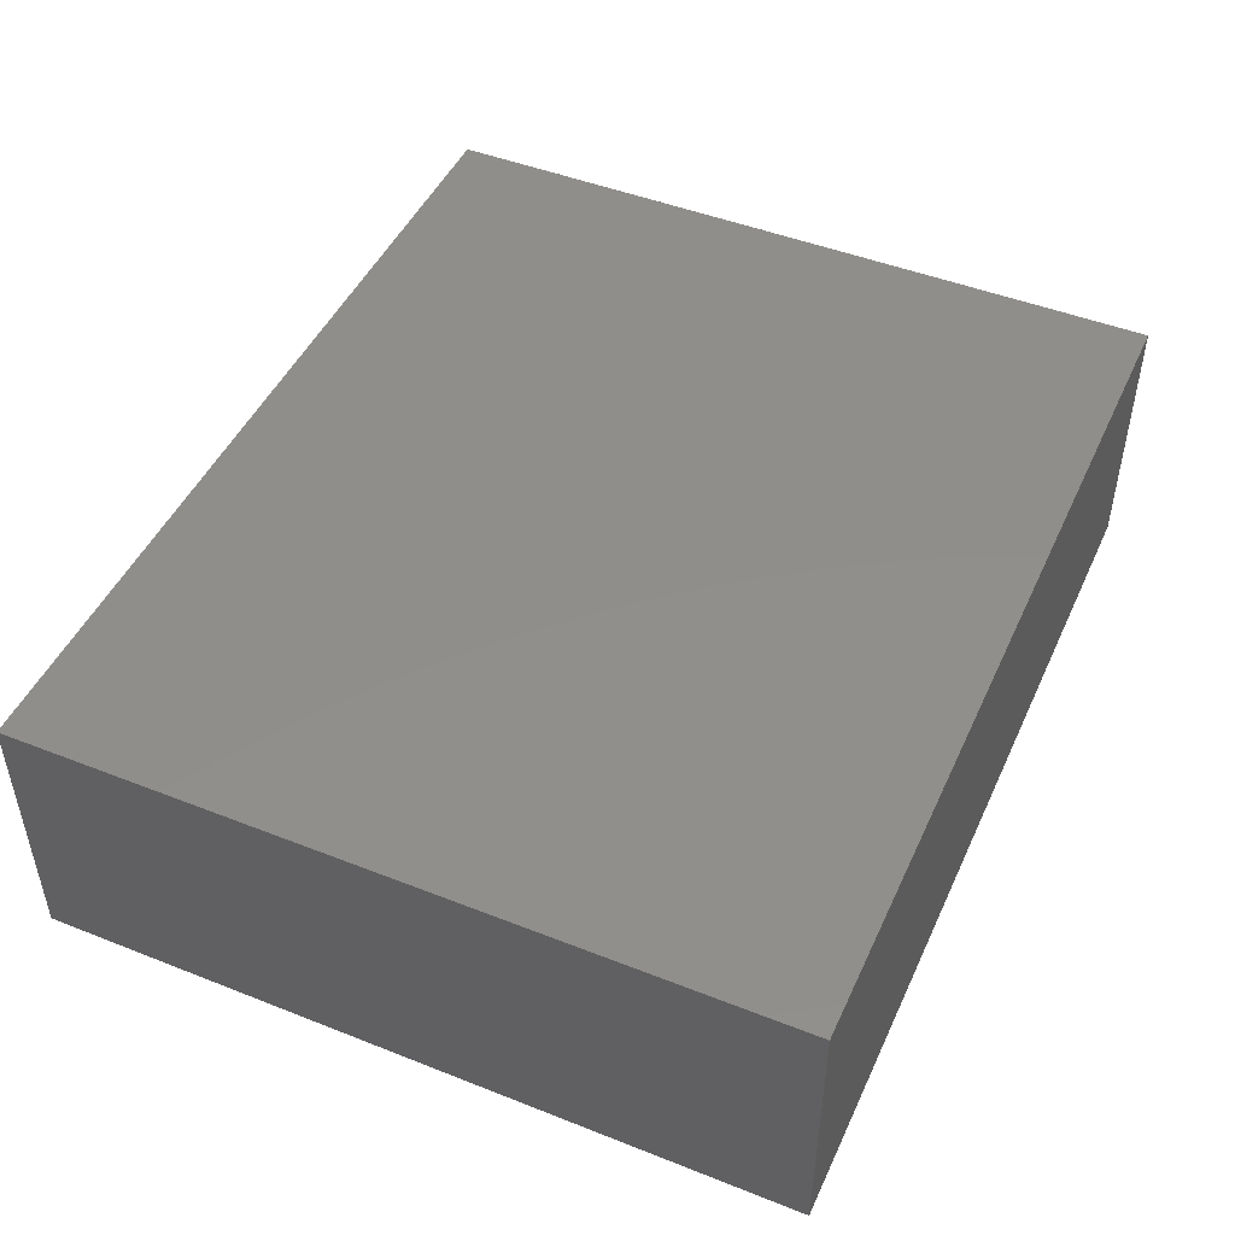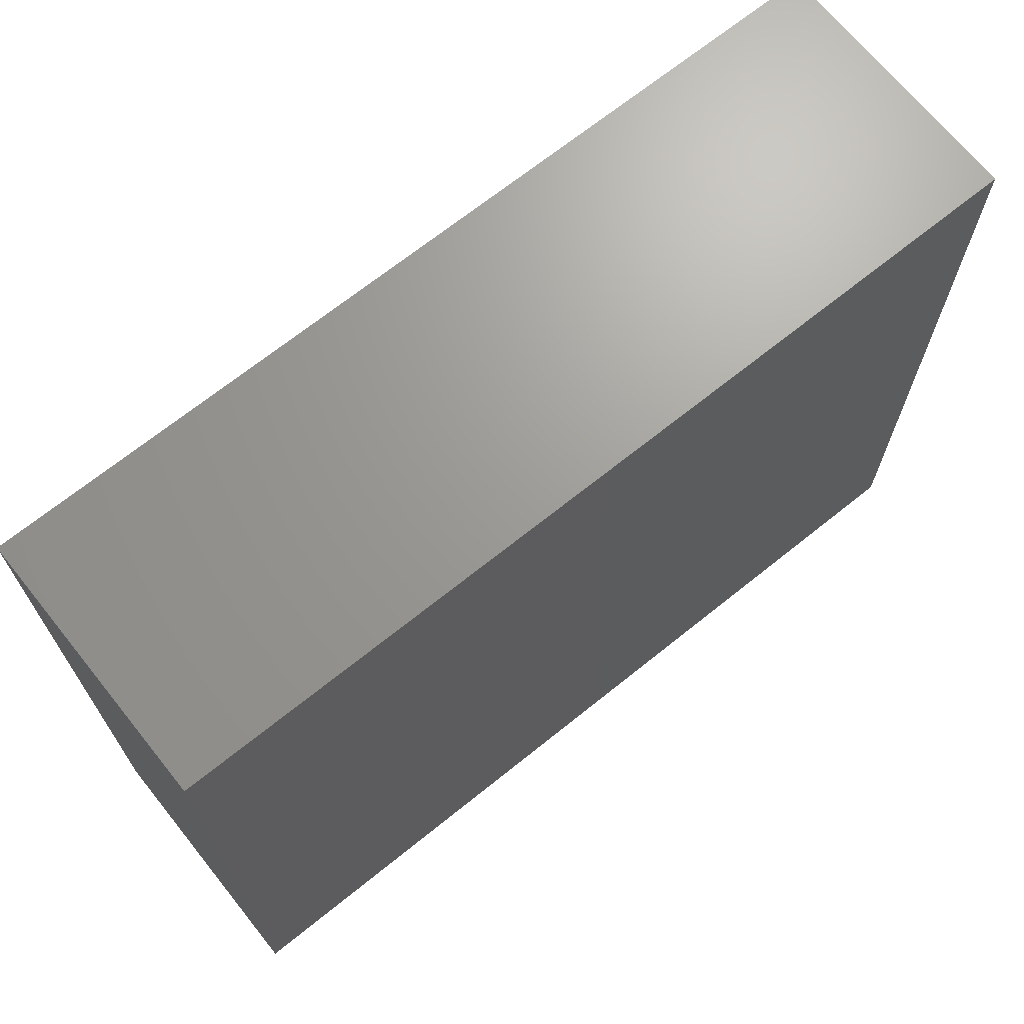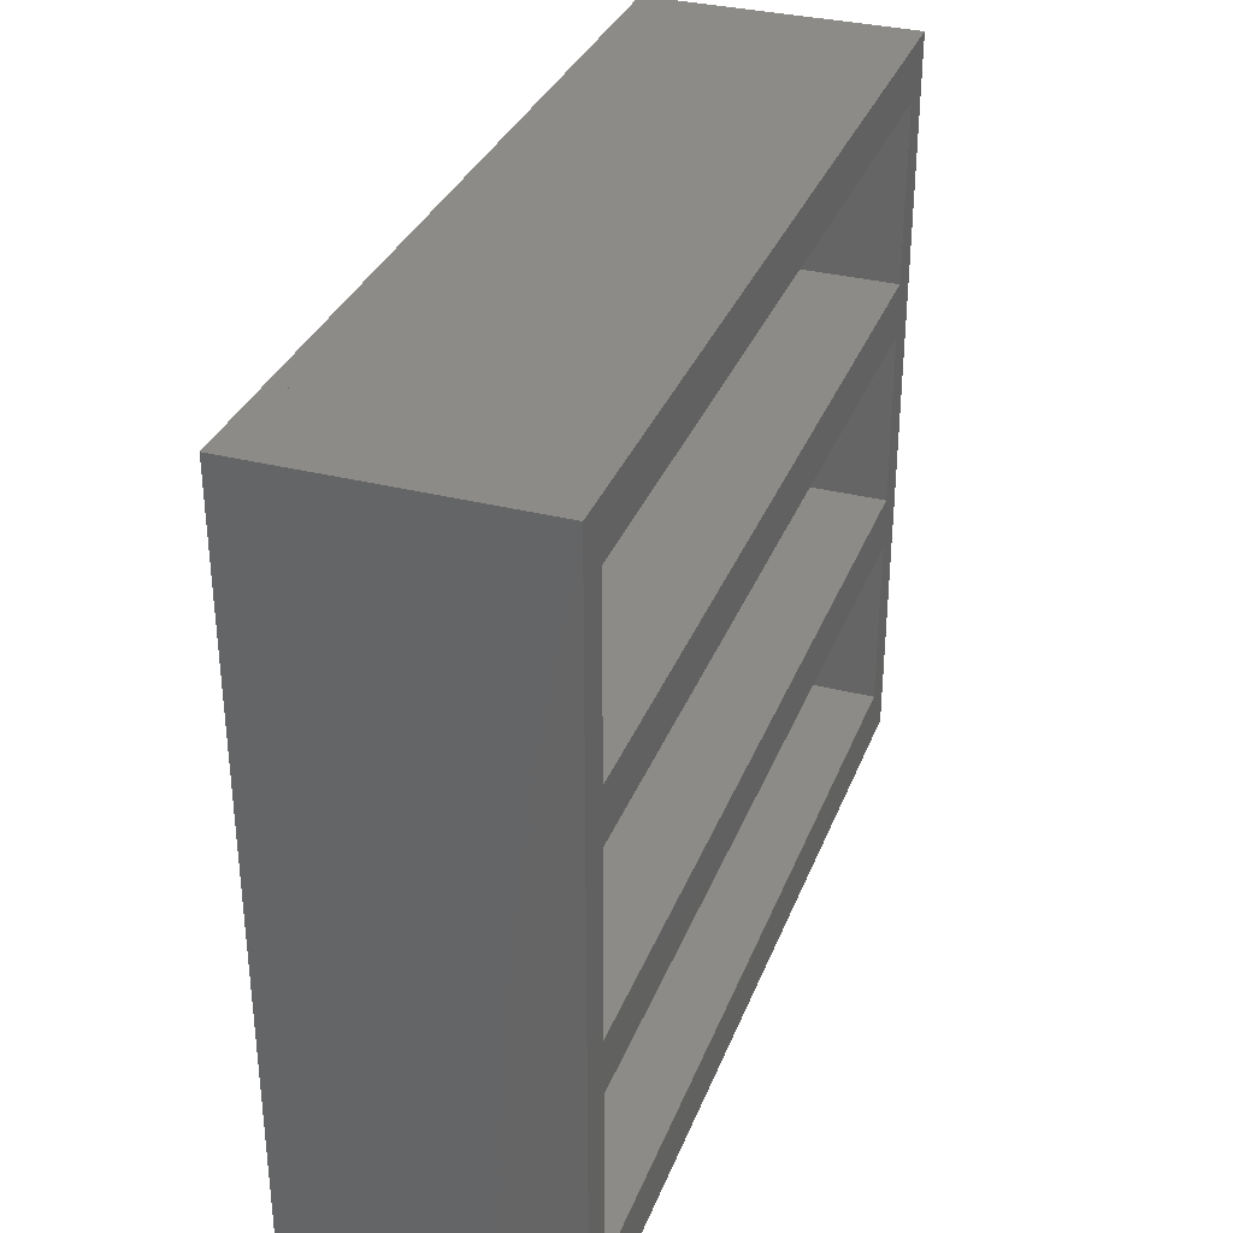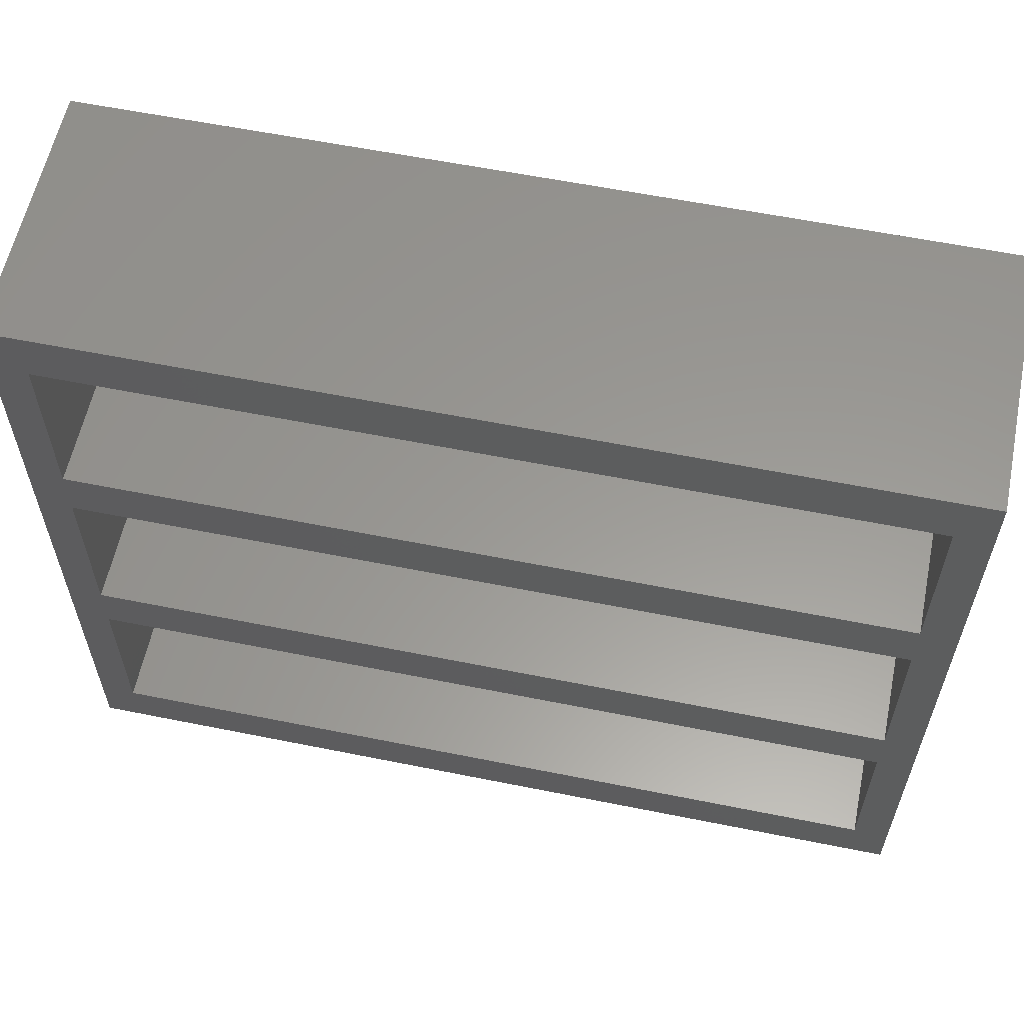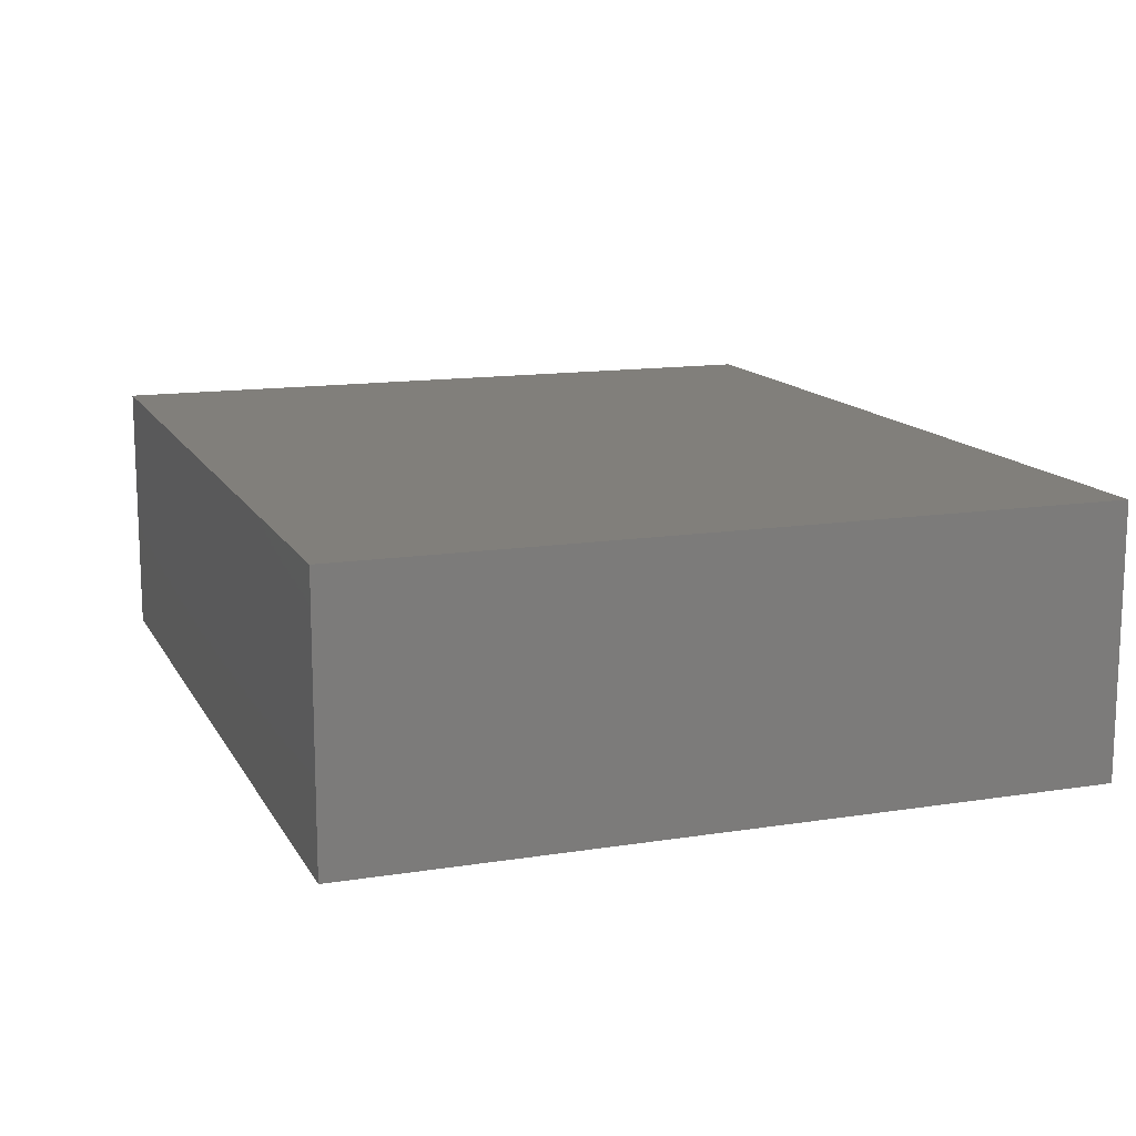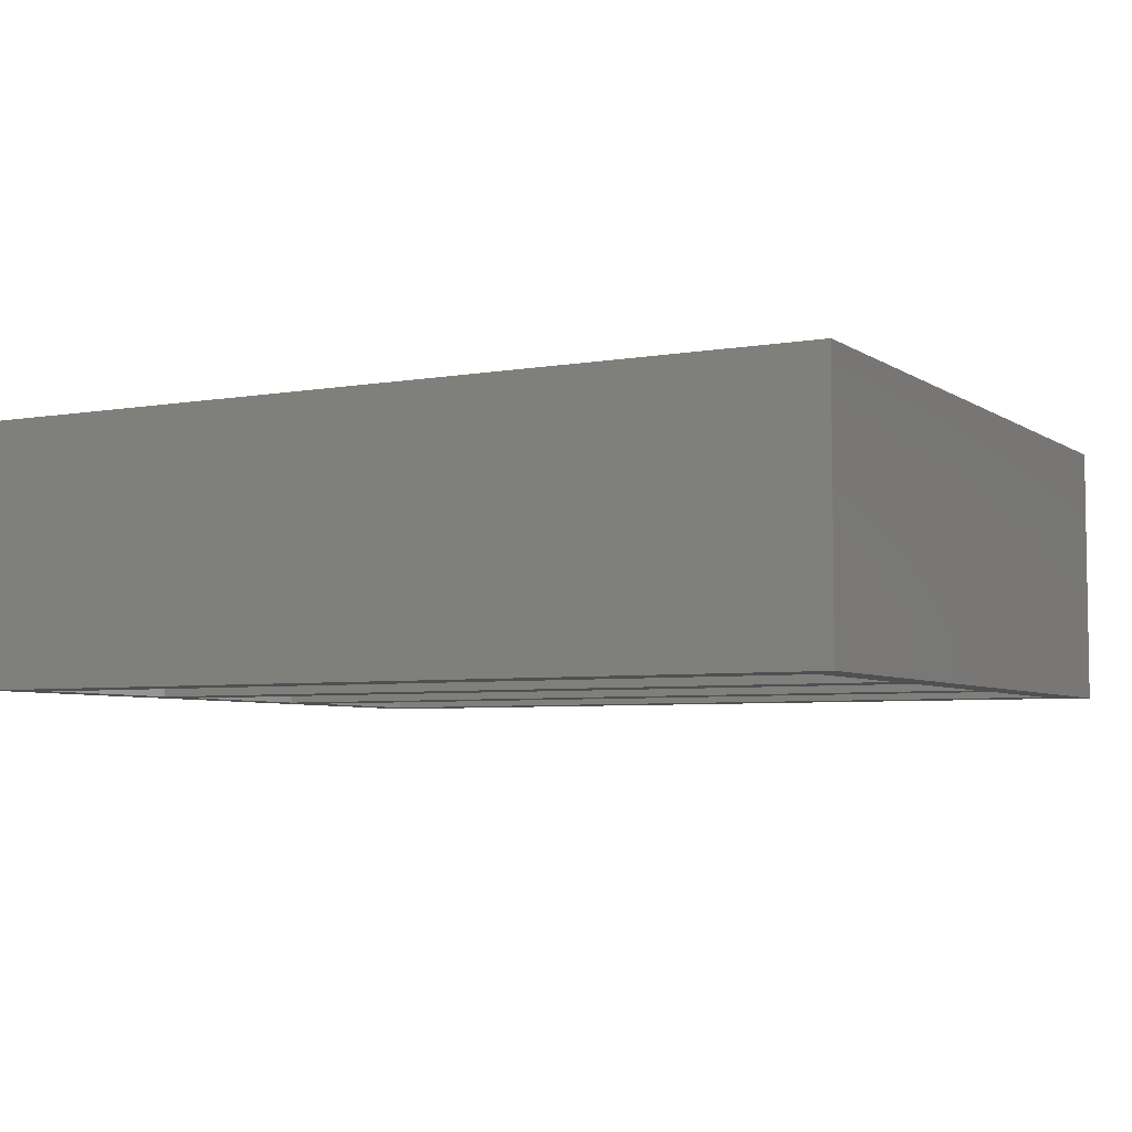
<metadata>
{"format":"stl","ext":"stl","renderer":"f3d","projection":"perspective","resolution":1024,"background":"white","views":[{"elev":47.3,"azim":114.0,"up":"+Y"},{"elev":69.1,"azim":141.2,"up":"+Z"},{"elev":33.1,"azim":-70.7,"up":"+Z"},{"elev":59.4,"azim":11.7,"up":"+Z"},{"elev":13.5,"azim":70.4,"up":"+Y"},{"elev":-5.3,"azim":-151.5,"up":"+Y"}]}
</metadata>
<code>
# stl→obj: 44 verts, 68 faces
v 0 -1 0
v 0 -1 42
v 0 0 42
v 0 0 0
v 50 0 42
v 50 -1 42
v 50 -1 0
v 50 0 0
v 2 -1 13
v 2 -1 3
v 48 -1 3
v 48 -1 13
v 2 -1 26
v 2 -1 16
v 48 -1 16
v 48 -1 26
v 2 -1 39
v 2 -1 29
v 48 -1 29
v 48 -1 39
v 0 -15 0
v 0 -15 42
v 2 -15 13
v 2 -15 3
v 2 -15 26
v 2 -15 16
v 2 -15 39
v 2 -15 29
v 2 -15 0
v 2 -15 42
v 2 -1 0
v 2 -1 42
v 48 -15 3
v 48 -15 13
v 48 -15 16
v 48 -15 26
v 48 -15 29
v 48 -15 39
v 50 -15 42
v 50 -15 0
v 48 -15 42
v 48 -15 0
v 48 -1 0
v 48 -1 42
f 1 2 3
f 1 3 4
f 5 6 7
f 5 7 8
f 3 5 8
f 3 8 4
f 9 10 11
f 9 11 12
f 13 14 15
f 13 15 16
f 17 18 19
f 17 19 20
f 8 7 1
f 8 1 4
f 2 6 5
f 2 5 3
f 1 21 22
f 1 22 2
f 23 24 10
f 23 10 9
f 25 26 14
f 25 14 13
f 27 28 18
f 27 18 17
f 29 30 22
f 29 22 21
f 31 29 21
f 31 21 1
f 22 30 32
f 22 32 2
f 33 34 12
f 33 12 11
f 35 36 16
f 35 16 15
f 37 38 20
f 37 20 19
f 6 39 40
f 6 40 7
f 40 39 41
f 40 41 42
f 7 40 42
f 7 42 43
f 41 39 6
f 41 6 44
f 41 30 27
f 41 27 38
f 38 27 17
f 38 17 20
f 30 41 44
f 30 44 32
f 37 28 25
f 37 25 36
f 36 25 13
f 36 13 16
f 28 37 19
f 28 19 18
f 35 26 23
f 35 23 34
f 34 23 9
f 34 9 12
f 26 35 15
f 26 15 14
f 33 24 29
f 33 29 42
f 42 29 31
f 42 31 43
f 24 33 11
f 24 11 10

</code>
